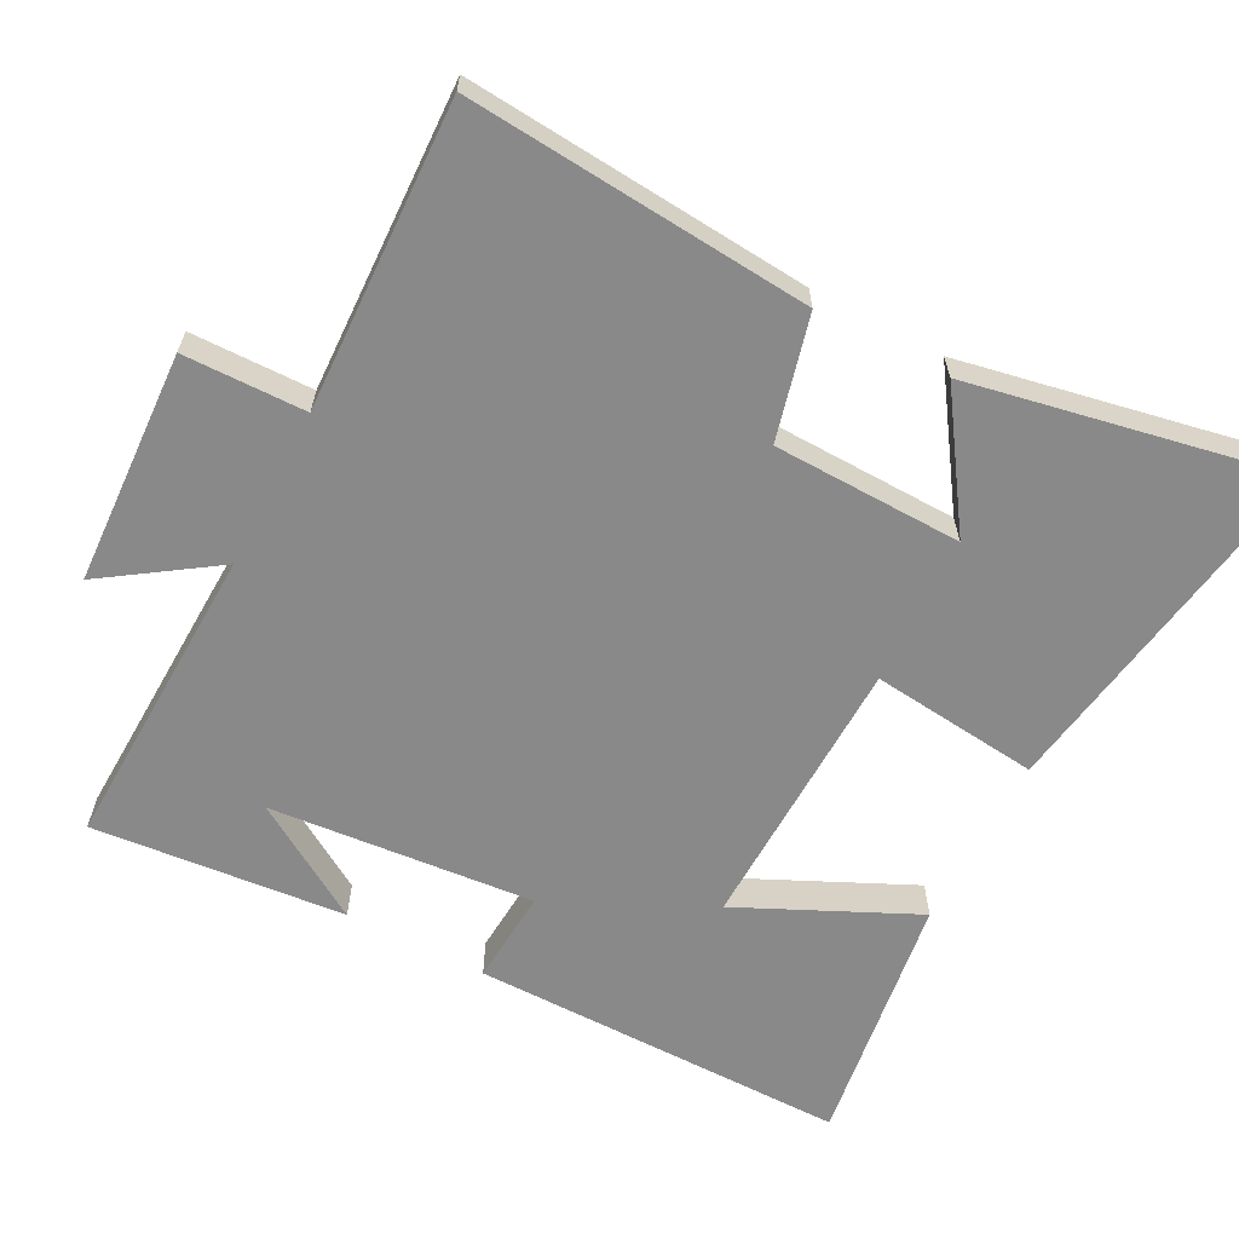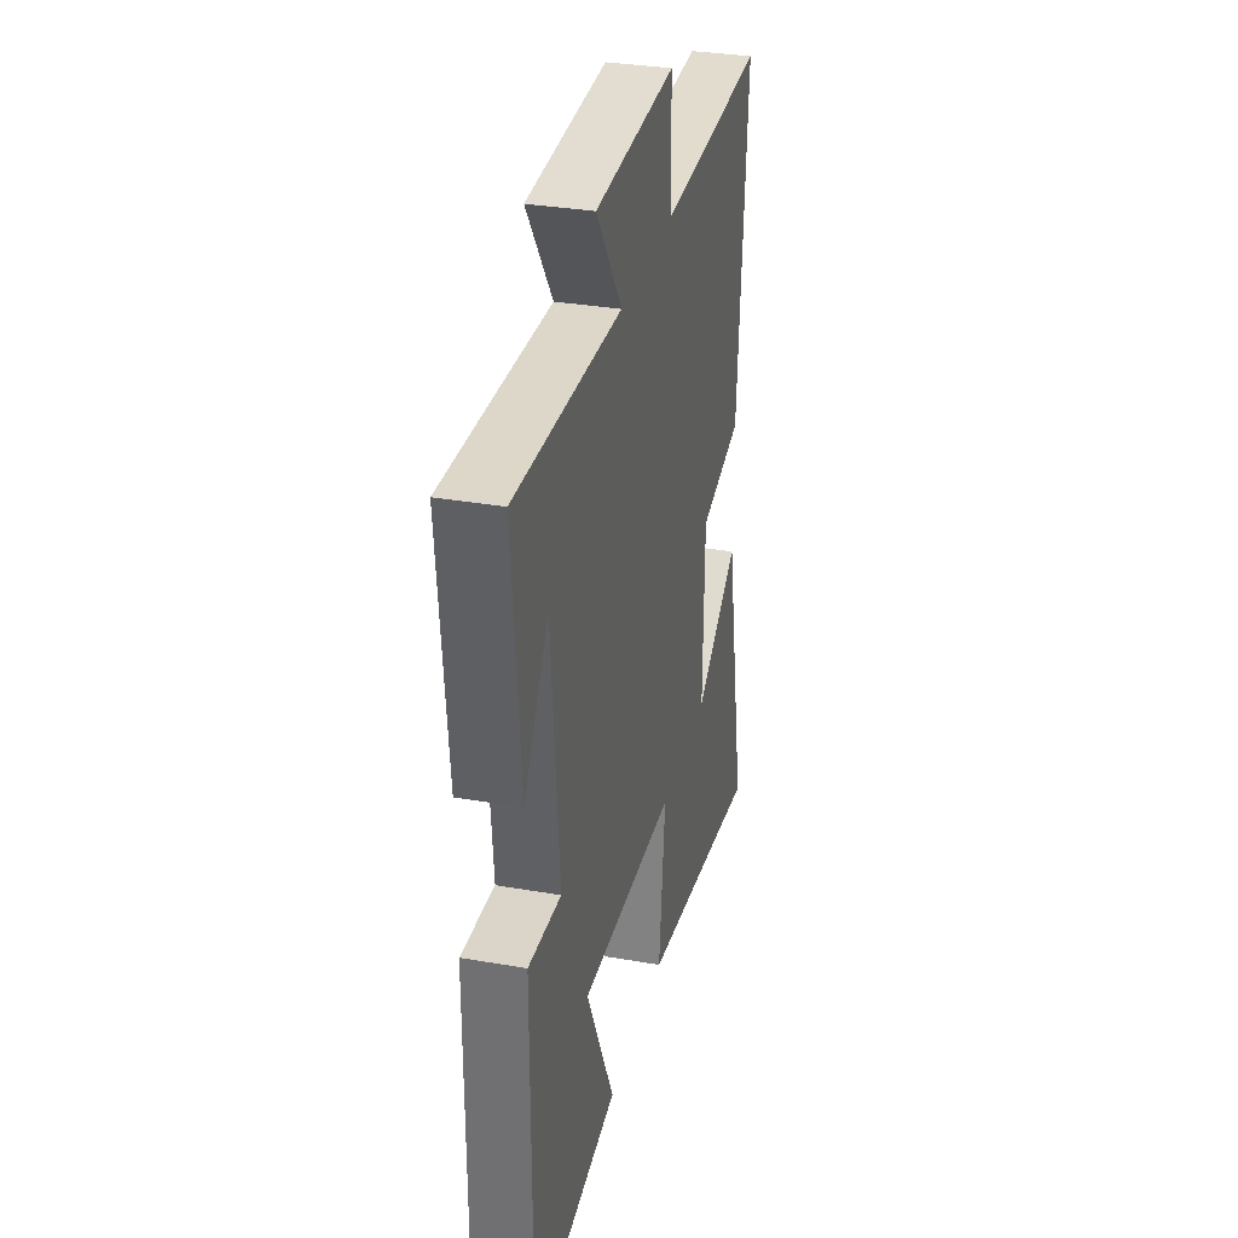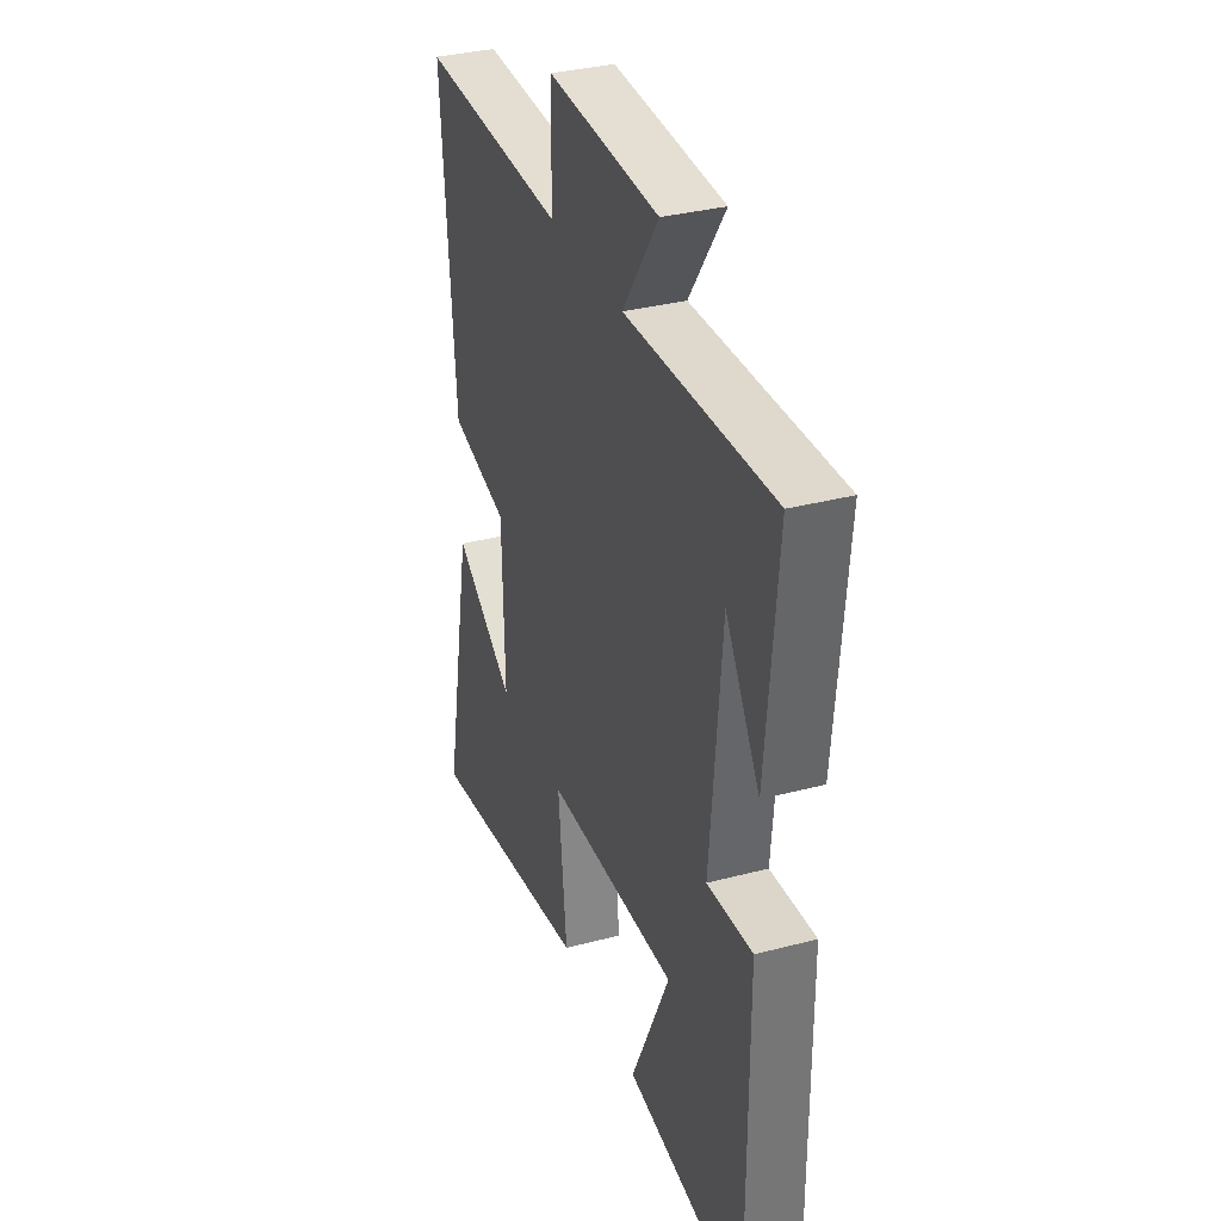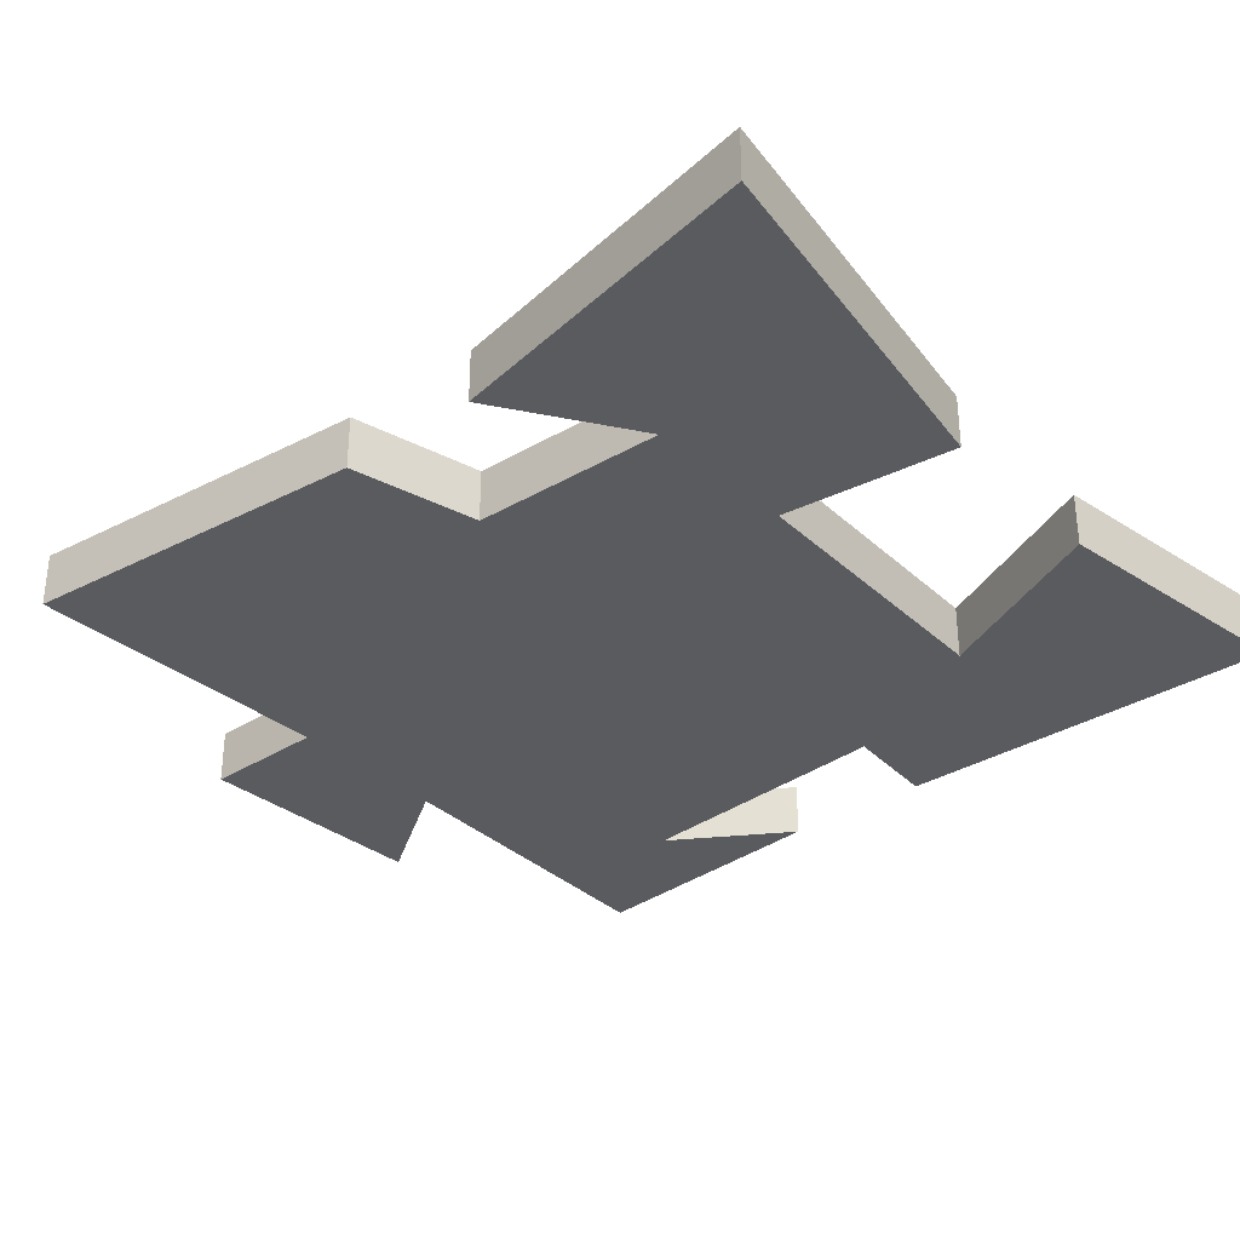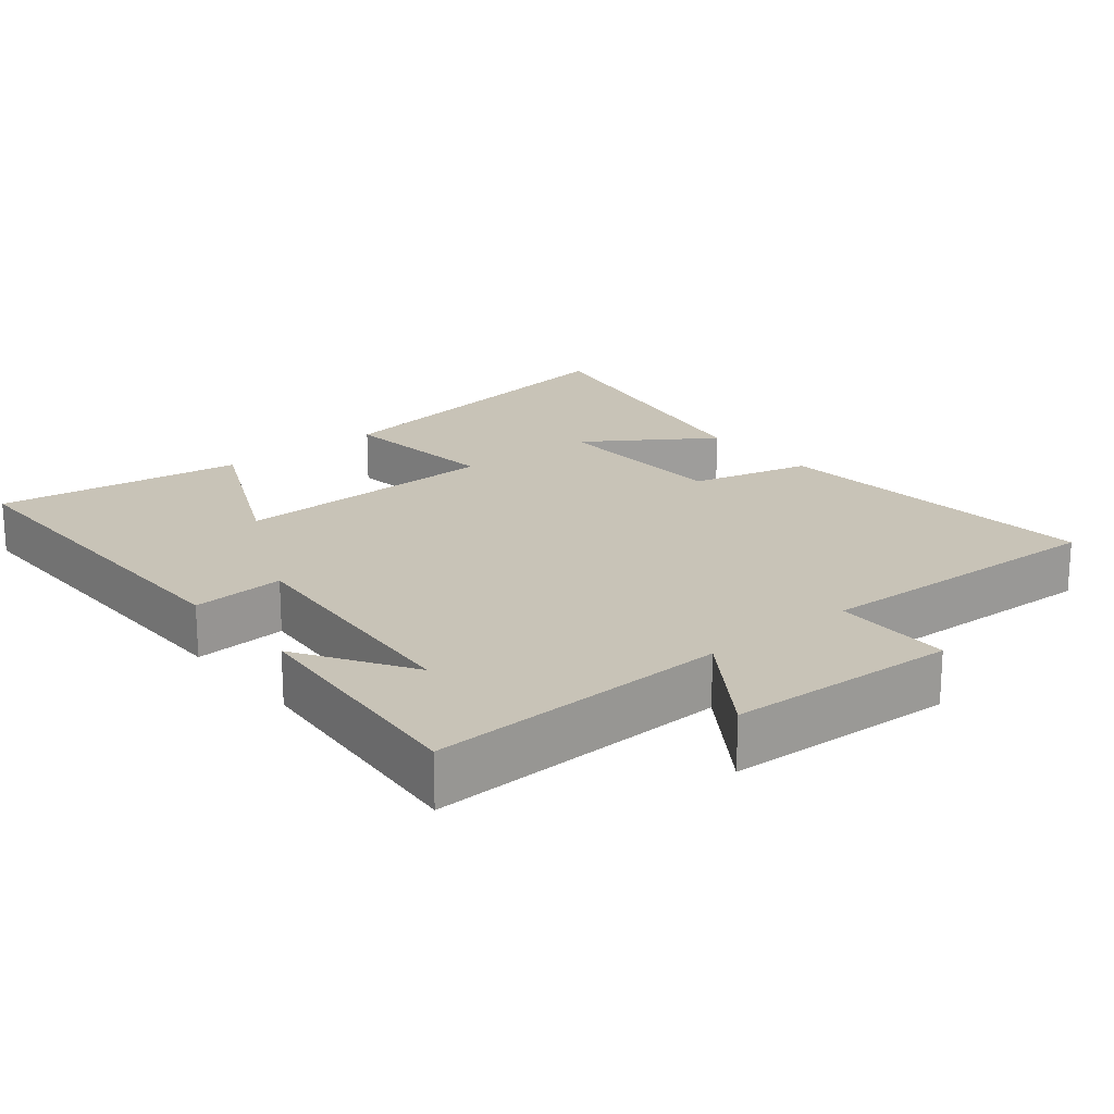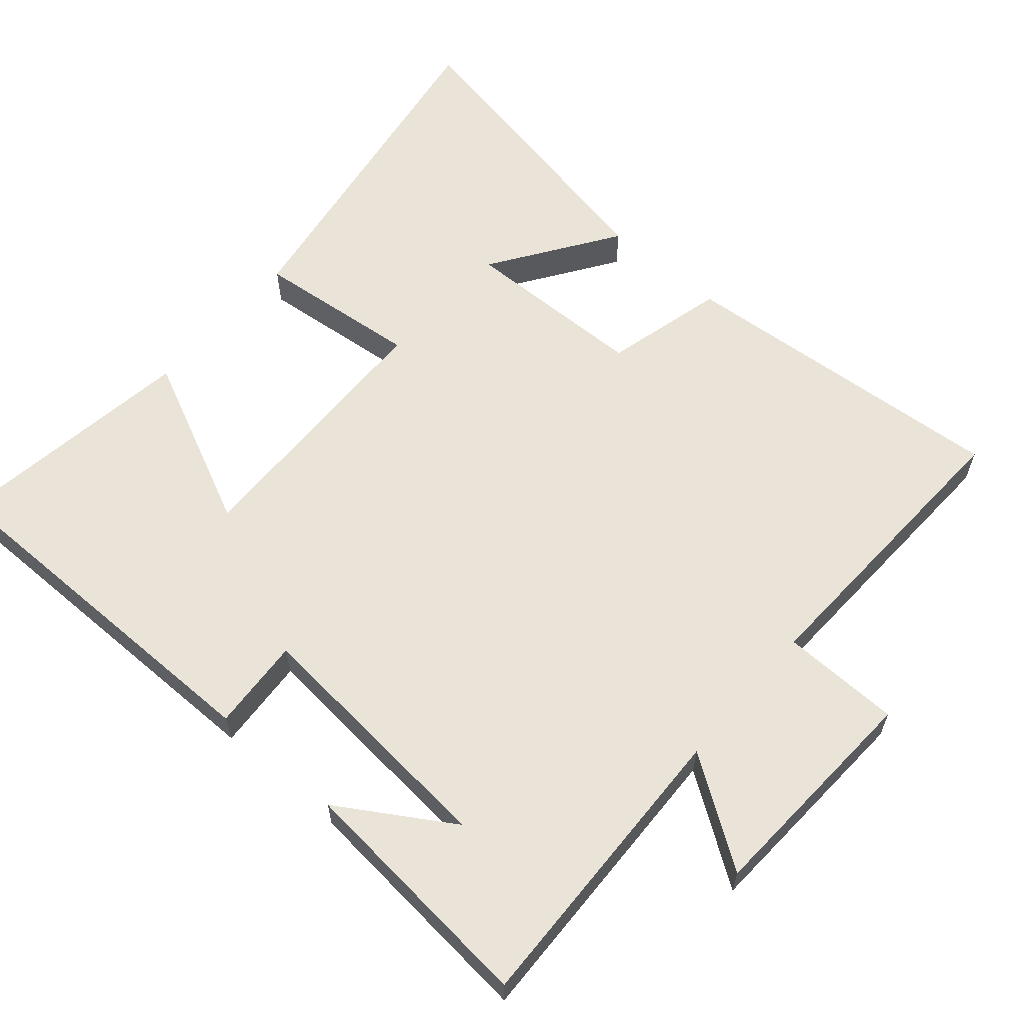
<metadata>
{"format":"obj","ext":"obj","renderer":"f3d","projection":"perspective","resolution":1024,"background":"white","views":[{"elev":-63.1,"azim":62.4,"up":"+Y"},{"elev":32.7,"azim":-76.4,"up":"+Z"},{"elev":33.9,"azim":-109.6,"up":"+Z"},{"elev":-33.0,"azim":130.1,"up":"+Y"},{"elev":19.8,"azim":-39.4,"up":"+Y"},{"elev":61.1,"azim":-49.1,"up":"+Y"}]}
</metadata>
<code>
v -0.501 0.07 -0.55
v -0.5 0.07 -0.029
v -0.369 0.07 -0.038
v -0.401 0.07 0.326
v -0.5 0.07 0.167
v -0.532 0.07 0.515
v -0.107 0.07 0.5
v -0.21 0.07 0.652
v 0.112 0.07 0.668
v 0.115 0.07 0.5
v 0.539 0.07 0.516
v 0.5 0.07 0.042
v 0.33 0.07 -0.001
v 0.324 0.07 -0.261
v 0.5 0.07 -0.142
v 0.585 0.07 -0.578
v 0.093 0.07 -0.5
v 0.118 0.07 -0.268
v -0.264 0.07 -0.258
v -0.151 0.07 -0.5
v -0.501 0 -0.55
v -0.5 0 -0.029
v -0.369 0 -0.038
v -0.401 0 0.326
v -0.5 0 0.167
v -0.532 0 0.515
v -0.107 0 0.5
v -0.21 0 0.652
v 0.112 0 0.668
v 0.115 0 0.5
v 0.539 0 0.516
v 0.5 0 0.042
v 0.33 0 -0.001
v 0.324 0 -0.261
v 0.5 0 -0.142
v 0.585 0 -0.578
v 0.093 0 -0.5
v 0.118 0 -0.268
v -0.264 0 -0.258
v -0.151 0 -0.5
f 1 2 3
f 20 1 3
f 19 20 3
f 18 19 3 4
f 16 17 18
f 16 18 4
f 14 15 16
f 14 16 4
f 13 14 4
f 12 13 4
f 11 12 4
f 10 11 4
f 7 8 9 10
f 7 10 4
f 6 7 4
f 4 5 6
f 23 22 21
f 23 21 40
f 23 40 39
f 24 23 39 38
f 38 37 36
f 24 38 36
f 36 35 34
f 24 36 34
f 24 34 33
f 24 33 32
f 24 32 31
f 24 31 30
f 30 29 28 27
f 24 30 27
f 24 27 26
f 26 25 24
f 1 21 22 2
f 2 22 23 3
f 3 23 24 4
f 4 24 25 5
f 5 25 26 6
f 6 26 27 7
f 7 27 28 8
f 8 28 29 9
f 9 29 30 10
f 10 30 31 11
f 11 31 32 12
f 12 32 33 13
f 13 33 34 14
f 14 34 35 15
f 15 35 36 16
f 16 36 37 17
f 17 37 38 18
f 18 38 39 19
f 19 39 40 20
f 20 40 21 1

</code>
